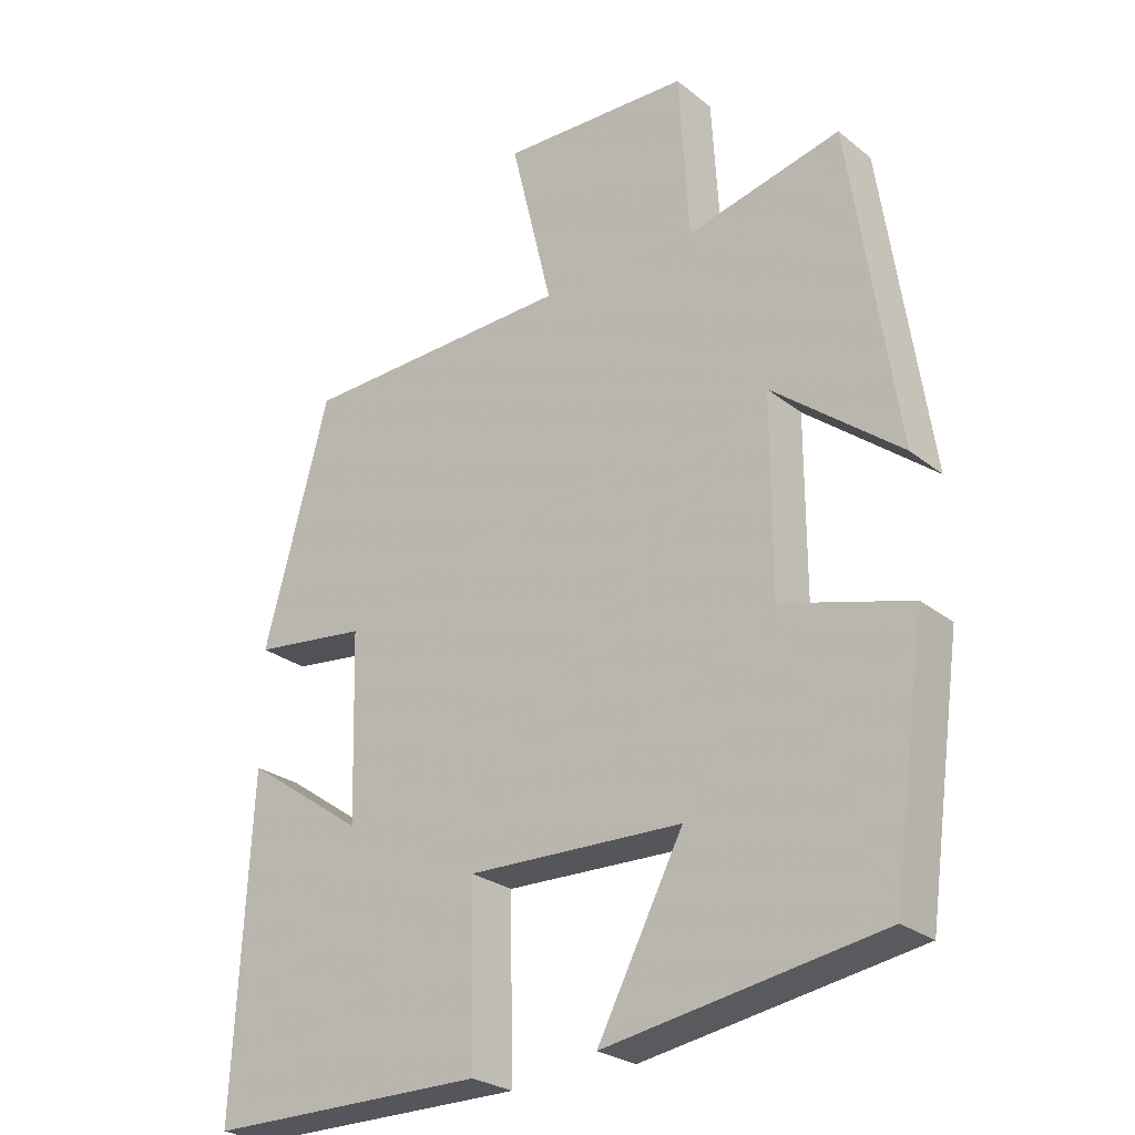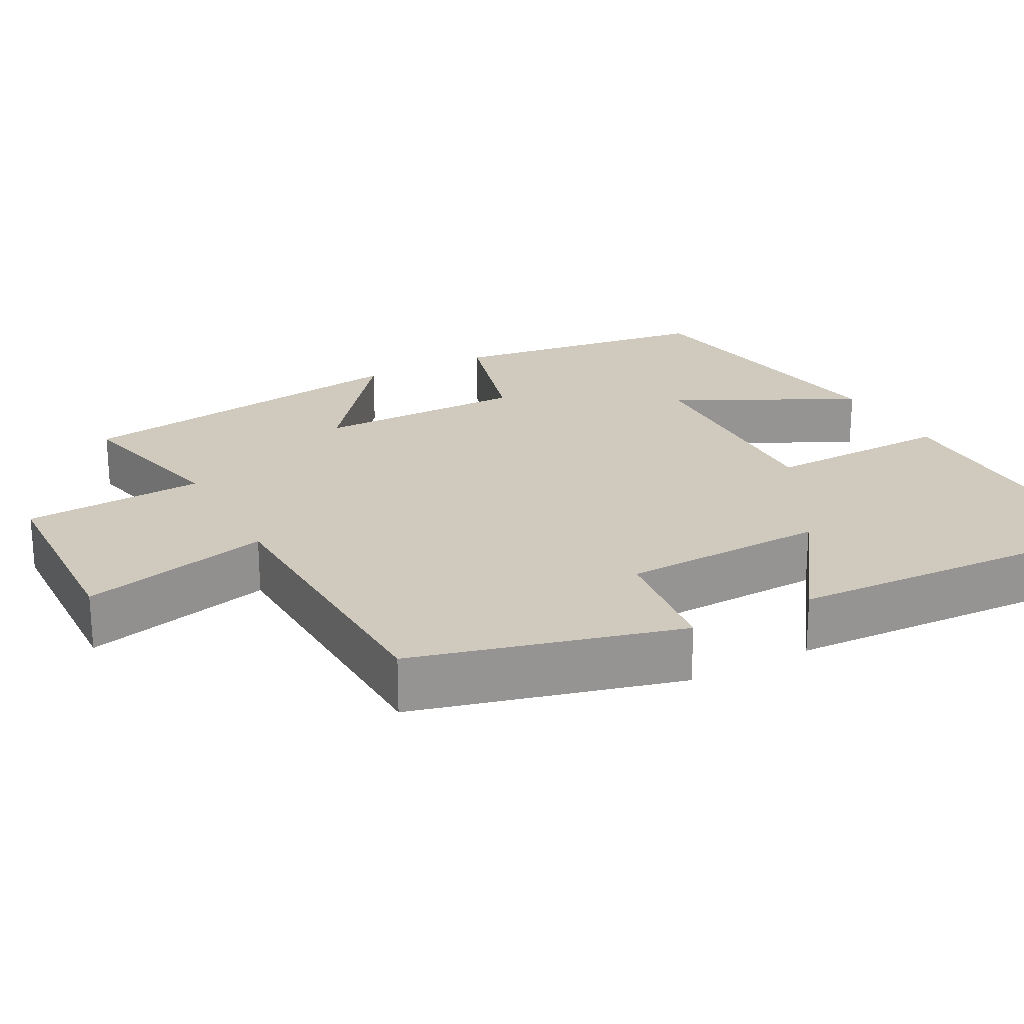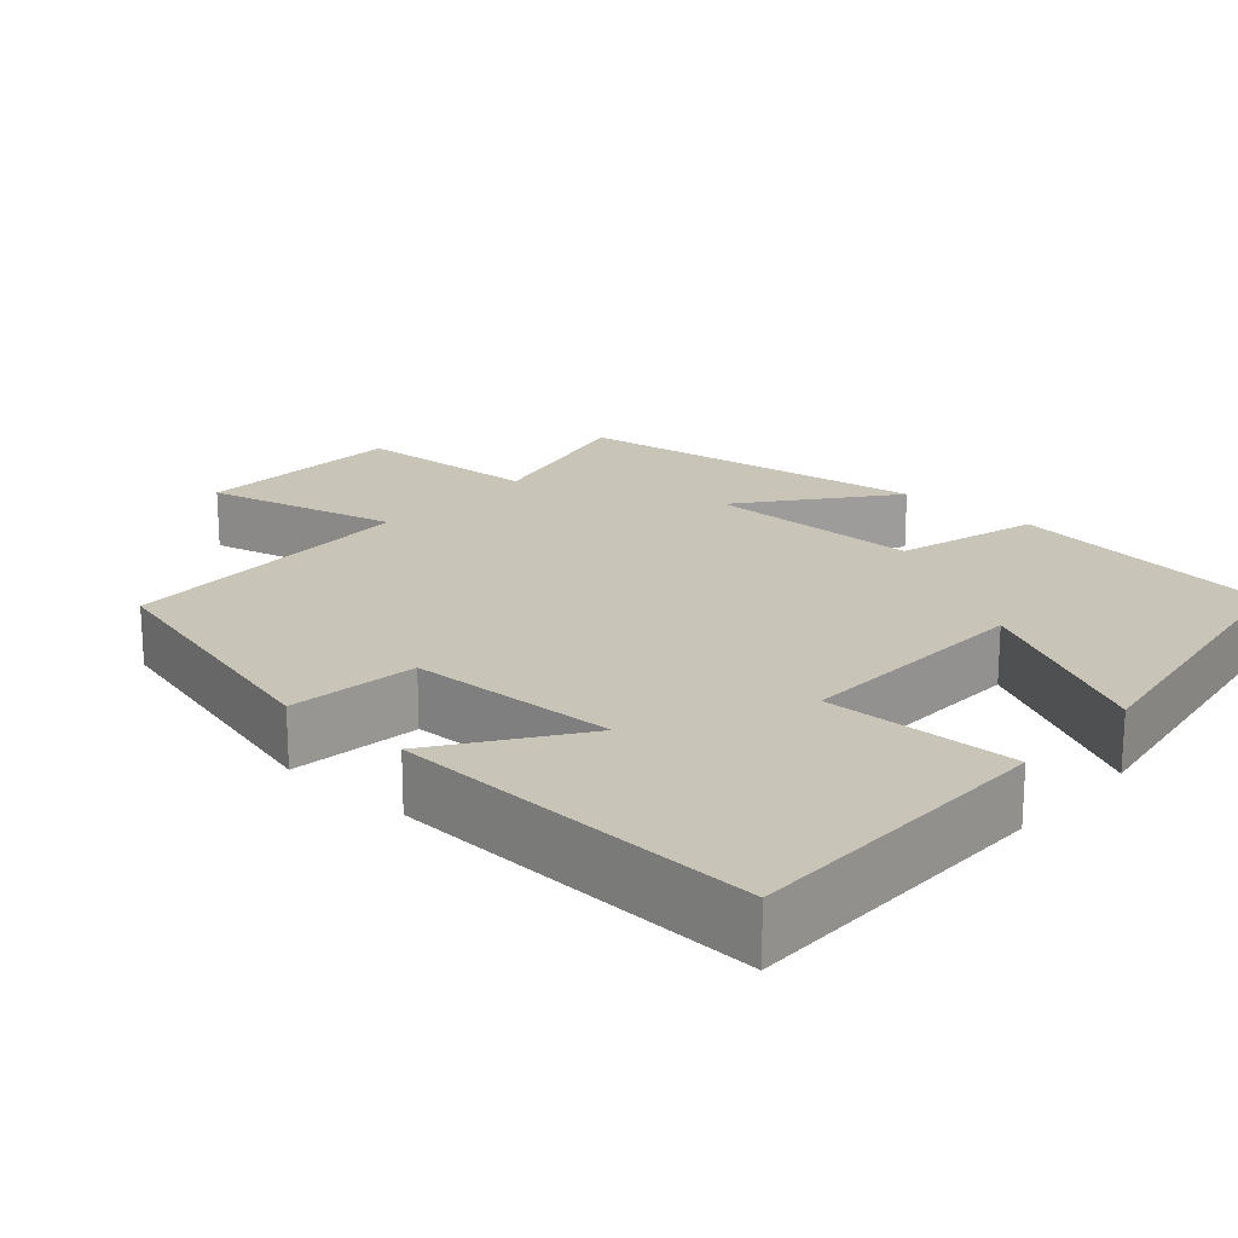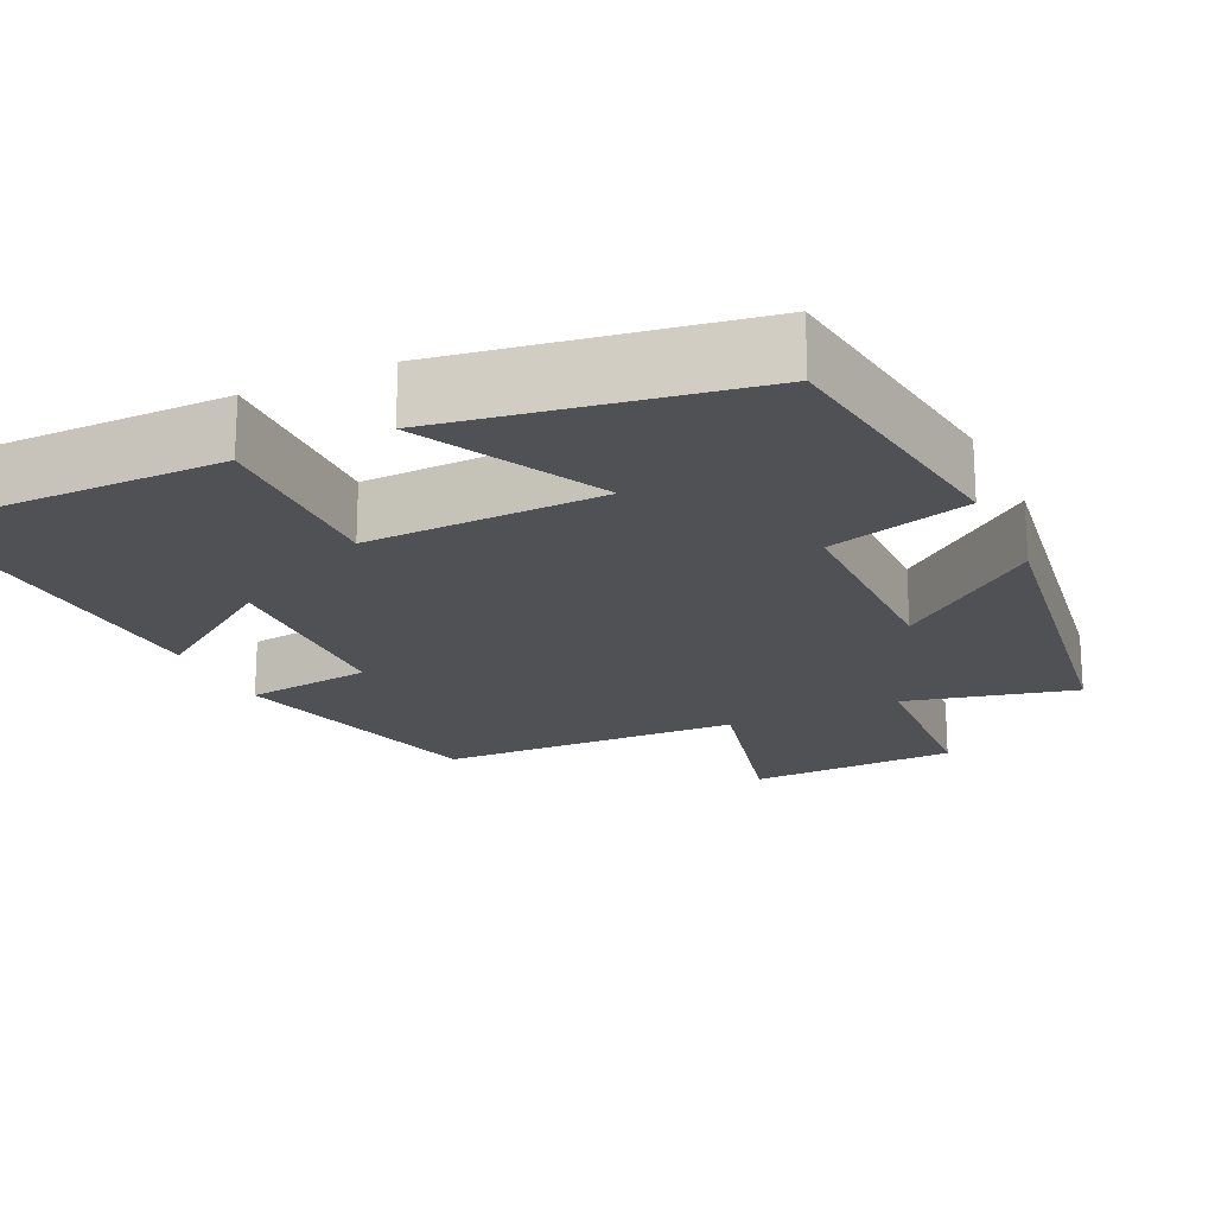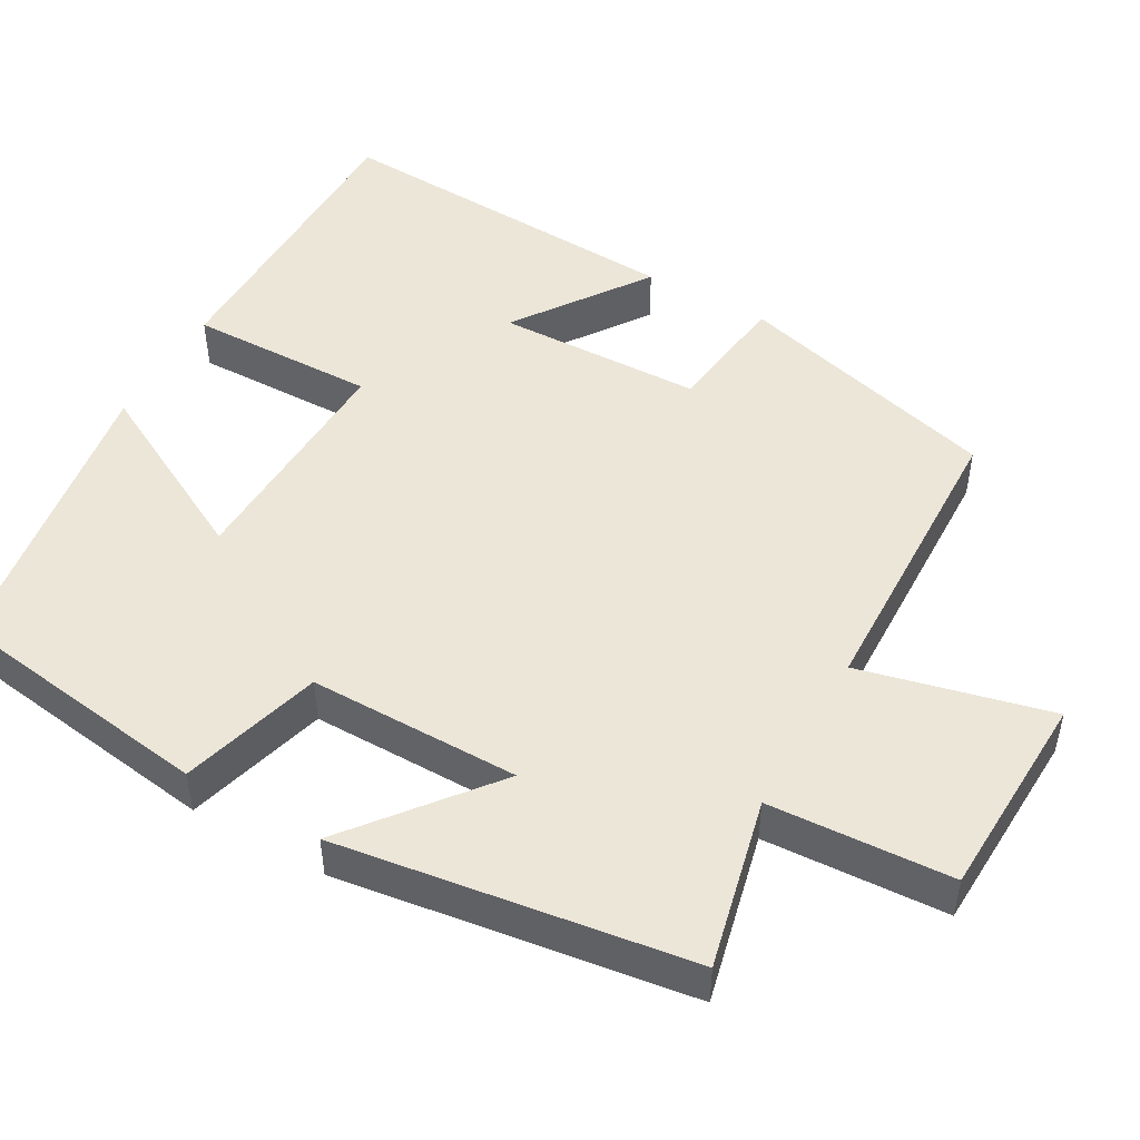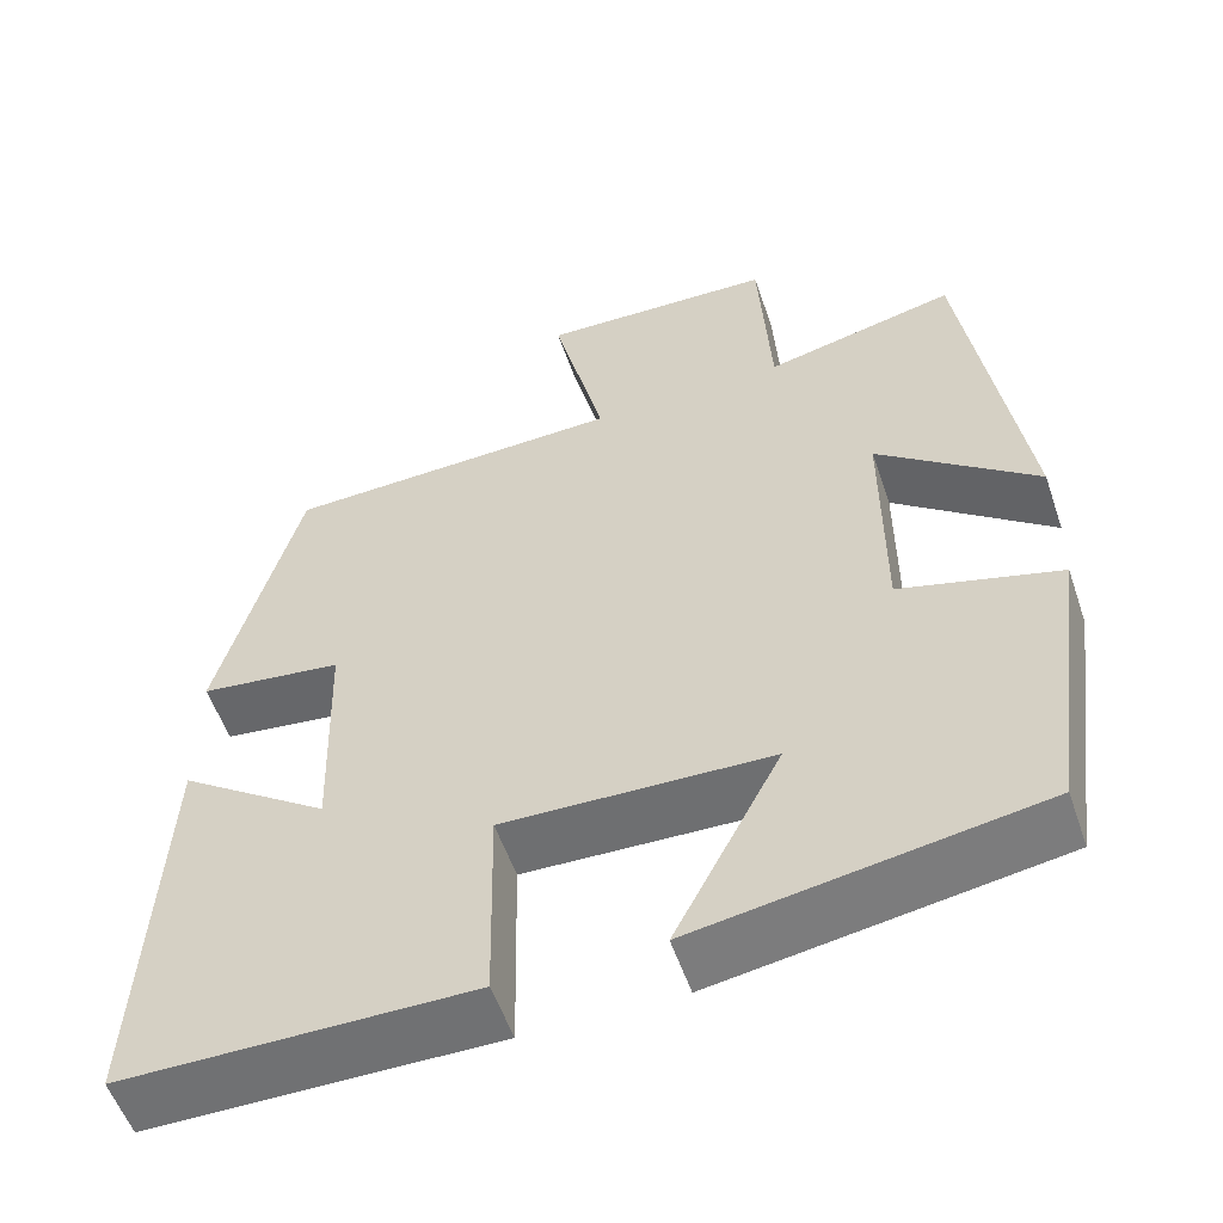
<metadata>
{"format":"obj","ext":"obj","renderer":"f3d","projection":"perspective","resolution":1024,"background":"white","views":[{"elev":-26.3,"azim":-140.9,"up":"+Z"},{"elev":22.9,"azim":61.7,"up":"+Y"},{"elev":20.1,"azim":131.7,"up":"+Y"},{"elev":-19.9,"azim":-155.0,"up":"+Y"},{"elev":48.7,"azim":-60.4,"up":"+Y"},{"elev":-55.4,"azim":-161.1,"up":"+Z"}]}
</metadata>
<code>
v -0.451 0.07 -0.437
v -0.5 0.07 -0.088
v -0.316 0.07 -0.036
v -0.316 0.07 0.24
v -0.5 0.07 0.094
v -0.433 0.07 0.552
v -0.212 0.07 0.5
v -0.198 0.07 0.738
v 0.074 0.07 0.748
v 0.014 0.07 0.5
v 0.407 0.07 0.488
v 0.5 0.07 0.141
v 0.335 0.07 0.12
v 0.327 0.07 -0.148
v 0.5 0.07 -0.027
v 0.523 0.07 -0.498
v 0.122 0.07 -0.5
v 0.127 0.07 -0.255
v -0.181 0.07 -0.265
v -0.058 0.07 -0.5
v -0.451 0 -0.437
v -0.5 0 -0.088
v -0.316 0 -0.036
v -0.316 0 0.24
v -0.5 0 0.094
v -0.433 0 0.552
v -0.212 0 0.5
v -0.198 0 0.738
v 0.074 0 0.748
v 0.014 0 0.5
v 0.407 0 0.488
v 0.5 0 0.141
v 0.335 0 0.12
v 0.327 0 -0.148
v 0.5 0 -0.027
v 0.523 0 -0.498
v 0.122 0 -0.5
v 0.127 0 -0.255
v -0.181 0 -0.265
v -0.058 0 -0.5
f 1 2 3
f 20 1 3
f 19 20 3
f 18 19 3 4
f 16 17 18
f 16 18 4
f 14 15 16
f 14 16 4
f 13 14 4
f 12 13 4
f 11 12 4
f 10 11 4
f 7 8 9 10
f 7 10 4
f 4 5 6 7
f 23 22 21
f 23 21 40
f 23 40 39
f 24 23 39 38
f 38 37 36
f 24 38 36
f 36 35 34
f 24 36 34
f 24 34 33
f 24 33 32
f 24 32 31
f 24 31 30
f 30 29 28 27
f 24 30 27
f 27 26 25 24
f 1 21 22 2
f 2 22 23 3
f 3 23 24 4
f 4 24 25 5
f 5 25 26 6
f 6 26 27 7
f 7 27 28 8
f 8 28 29 9
f 9 29 30 10
f 10 30 31 11
f 11 31 32 12
f 12 32 33 13
f 13 33 34 14
f 14 34 35 15
f 15 35 36 16
f 16 36 37 17
f 17 37 38 18
f 18 38 39 19
f 19 39 40 20
f 20 40 21 1

</code>
